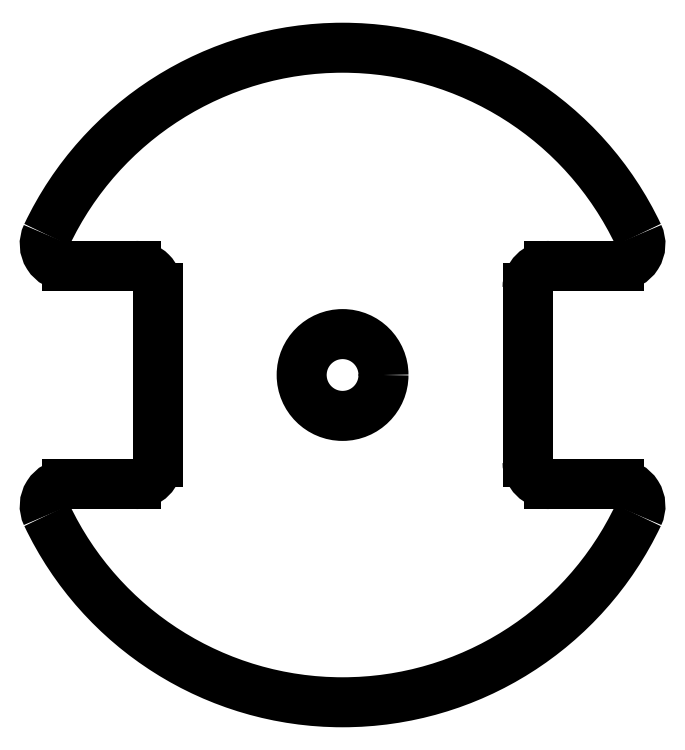
<metadata>
{"format":"dxf","ext":"dxf","renderer":"ezdxf+matplotlib","layout":"modelspace","background":"white","min_lineweight":24,"dpi":150}
</metadata>
<code>
0
SECTION
2
ENTITIES
0
LINE
8
Shape2DView
10
10.12
20
-4
30
0
11
7.582
21
-4
31
0
0
ARC
8
Shape2DView
10
10.12
20
-4.8
30
0
40
0.8
50
-25.38
51
90
0
ARC
8
Shape2DView
10
7.582
20
-3.2
30
0
40
0.8
50
180
51
-90
0
ARC
8
Shape2DView
10
0
20
0
30
0
40
12
50
-154.6
51
-25.38
0
LINE
8
Shape2DView
10
6.782
20
-3.2
30
0
11
6.782
21
3.2
31
0
0
ARC
8
Shape2DView
10
-10.12
20
-4.8
30
0
40
0.8
50
90
51
-154.6
0
ARC
8
Shape2DView
10
7.582
20
3.2
30
0
40
0.8
50
90
51
-180
0
LINE
8
Shape2DView
10
-7.582
20
-4
30
0
11
-10.12
21
-4
31
0
0
LINE
8
Shape2DView
10
7.582
20
4
30
0
11
10.12
21
4
31
0
0
ARC
8
Shape2DView
10
-7.582
20
-3.2
30
0
40
0.8
50
-90
51
-3.181e-14
0
ARC
8
Shape2DView
10
10.12
20
4.8
30
0
40
0.8
50
-90
51
25.38
0
LINE
8
Shape2DView
10
-6.782
20
3.2
30
0
11
-6.782
21
-3.2
31
0
0
ARC
8
Shape2DView
10
0
20
0
30
0
40
12
50
25.38
51
154.6
0
ARC
8
Shape2DView
10
-7.582
20
3.2
30
0
40
0.8
50
-3.181e-14
51
90
0
ARC
8
Shape2DView
10
-10.12
20
4.8
30
0
40
0.8
50
154.6
51
-90
0
LINE
8
Shape2DView
10
-10.12
20
4
30
0
11
-7.582
21
4
31
0
0
CIRCLE
8
Shape2DView
10
0
20
0
40
1.5
0
ENDSEC
0
EOF

</code>
